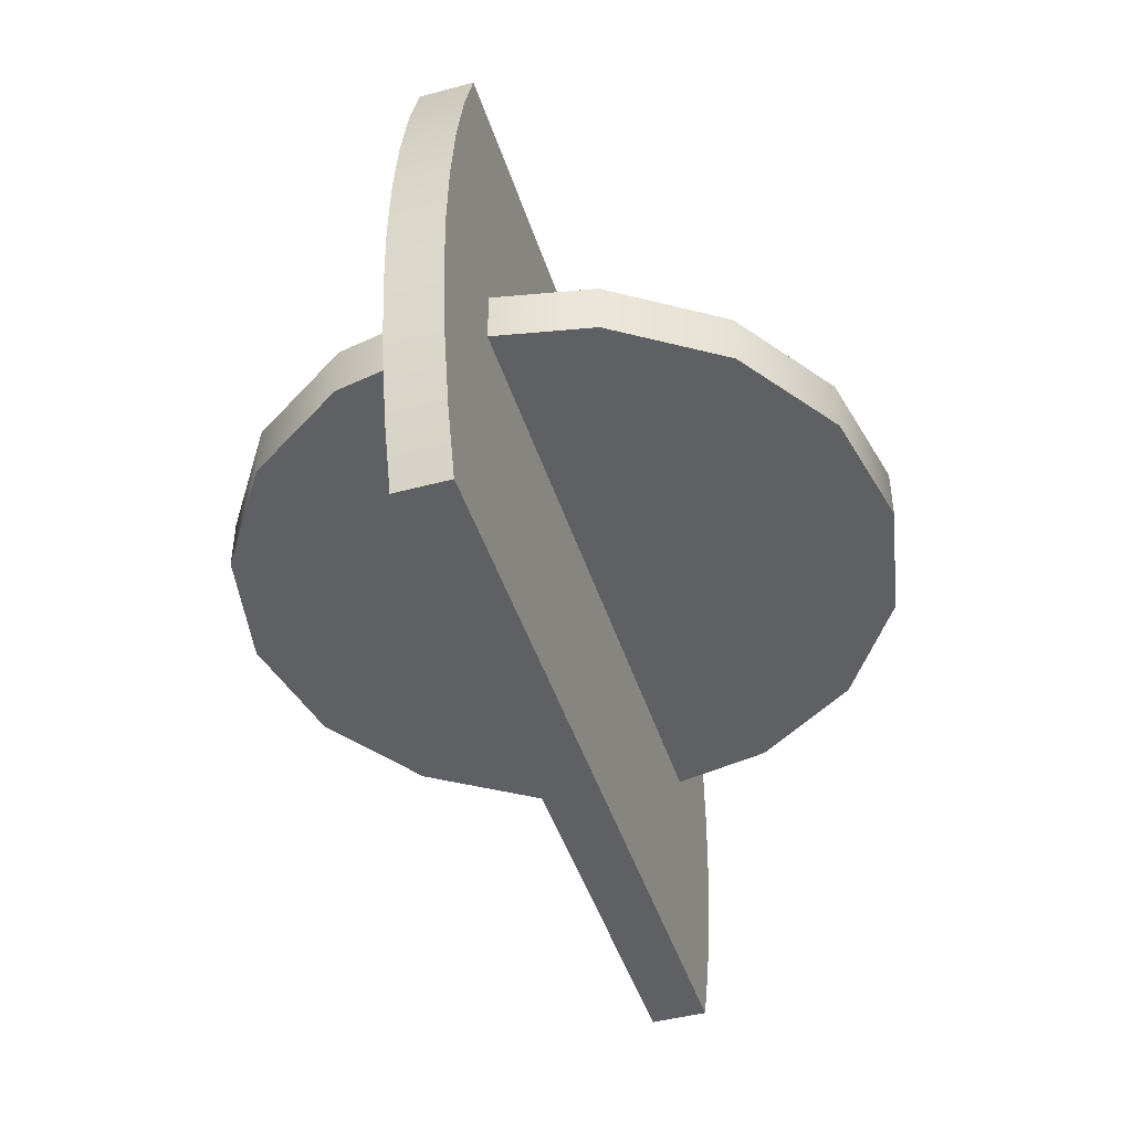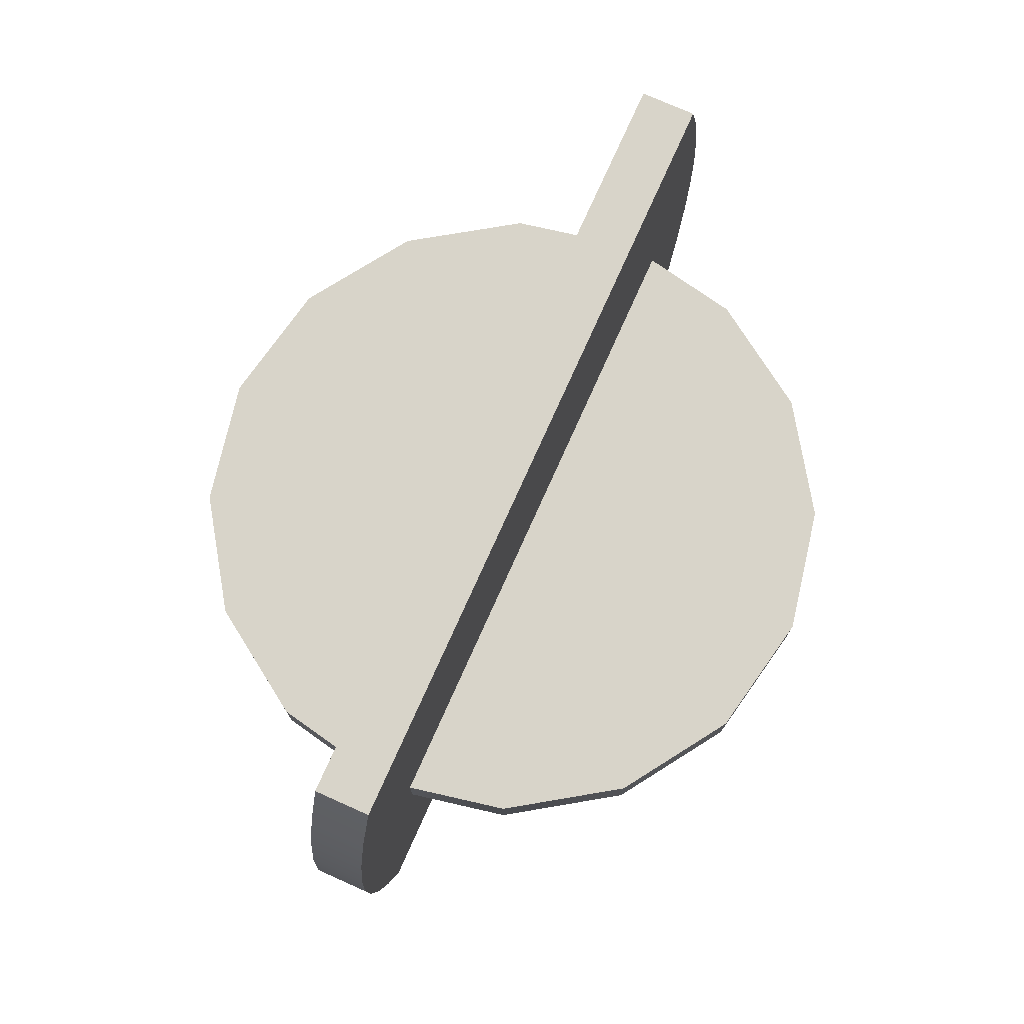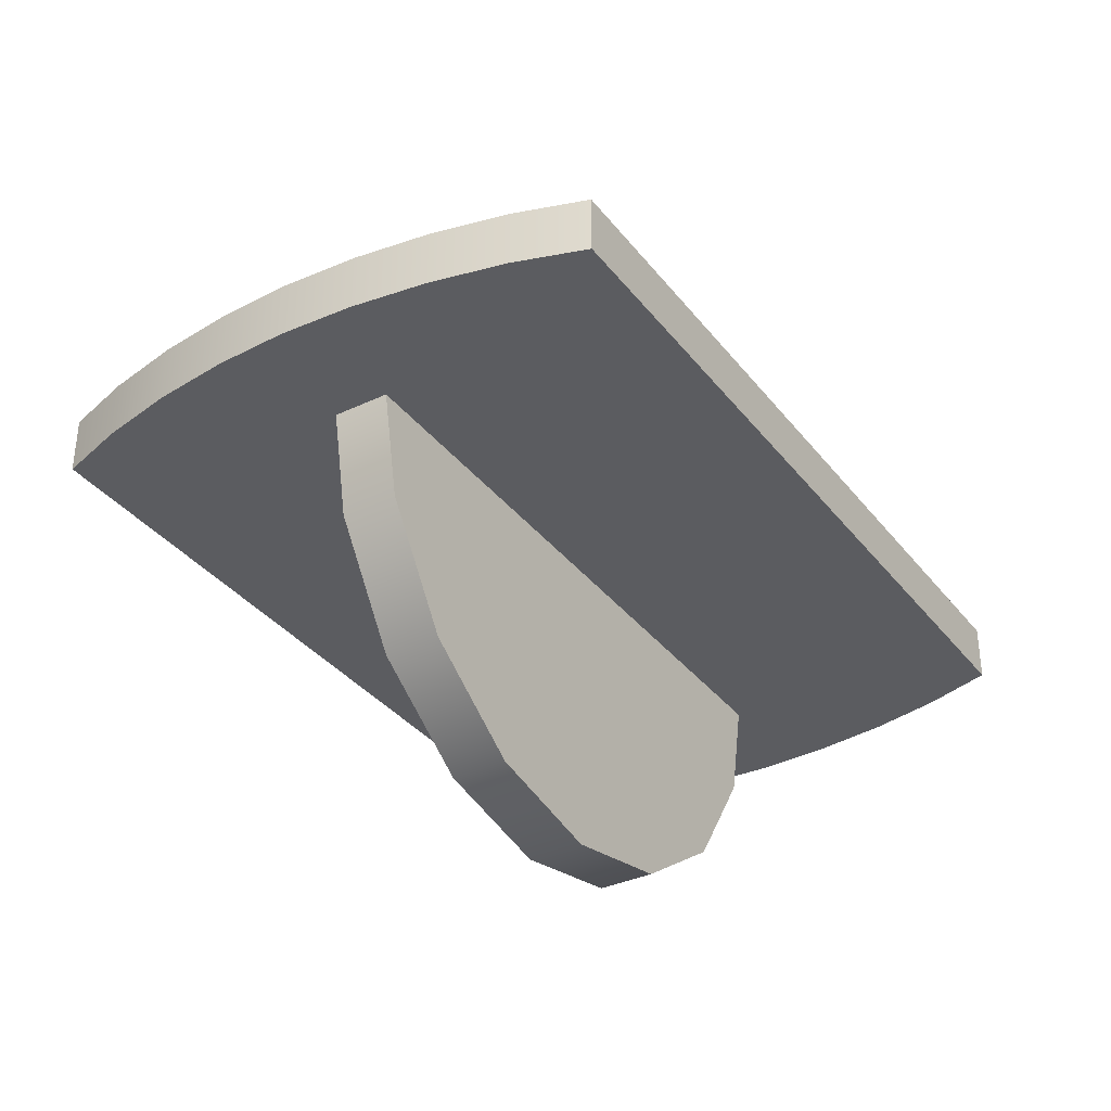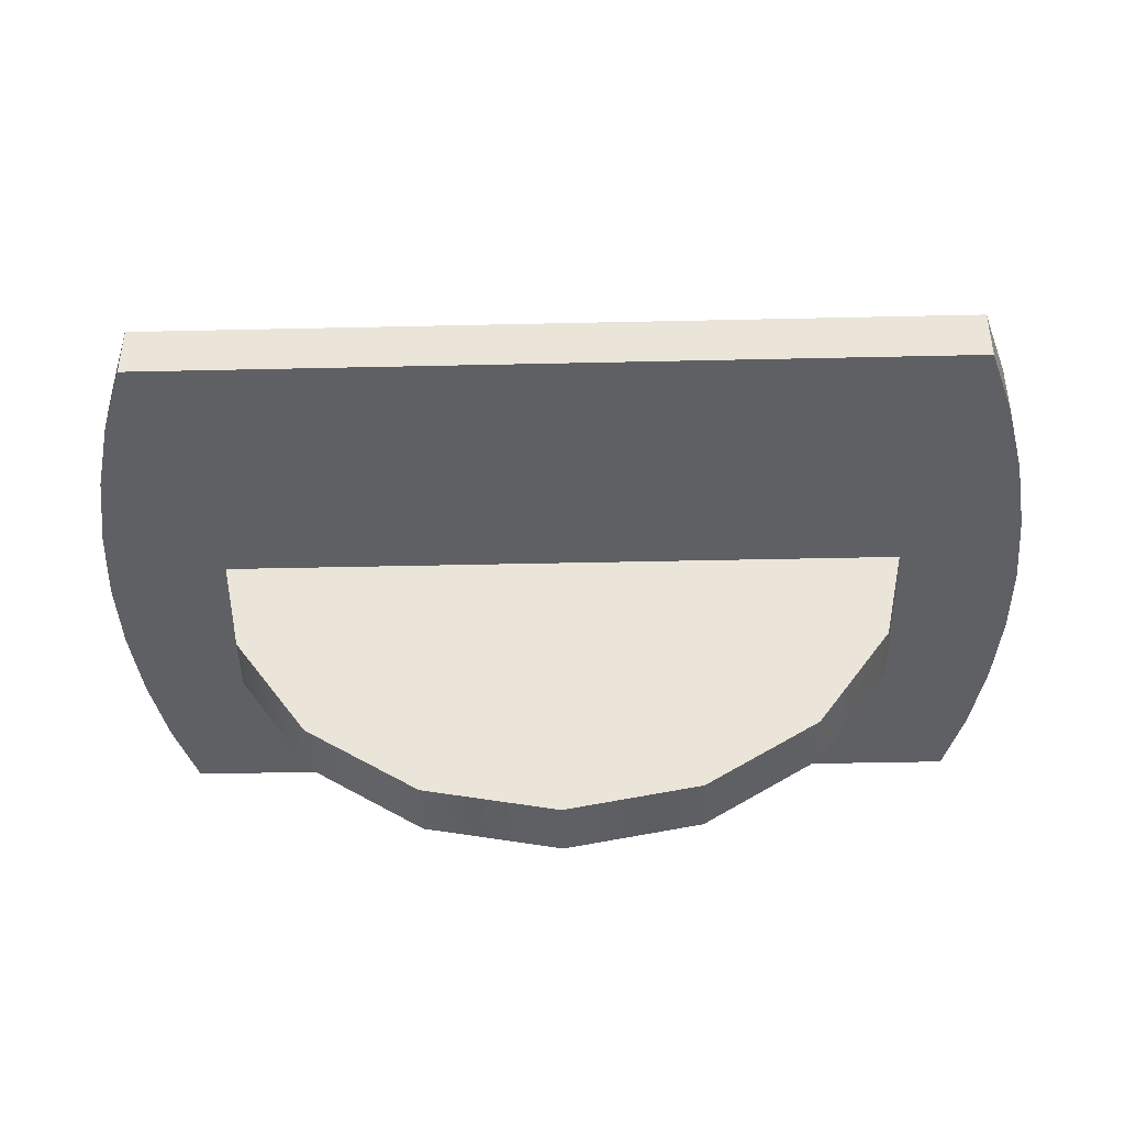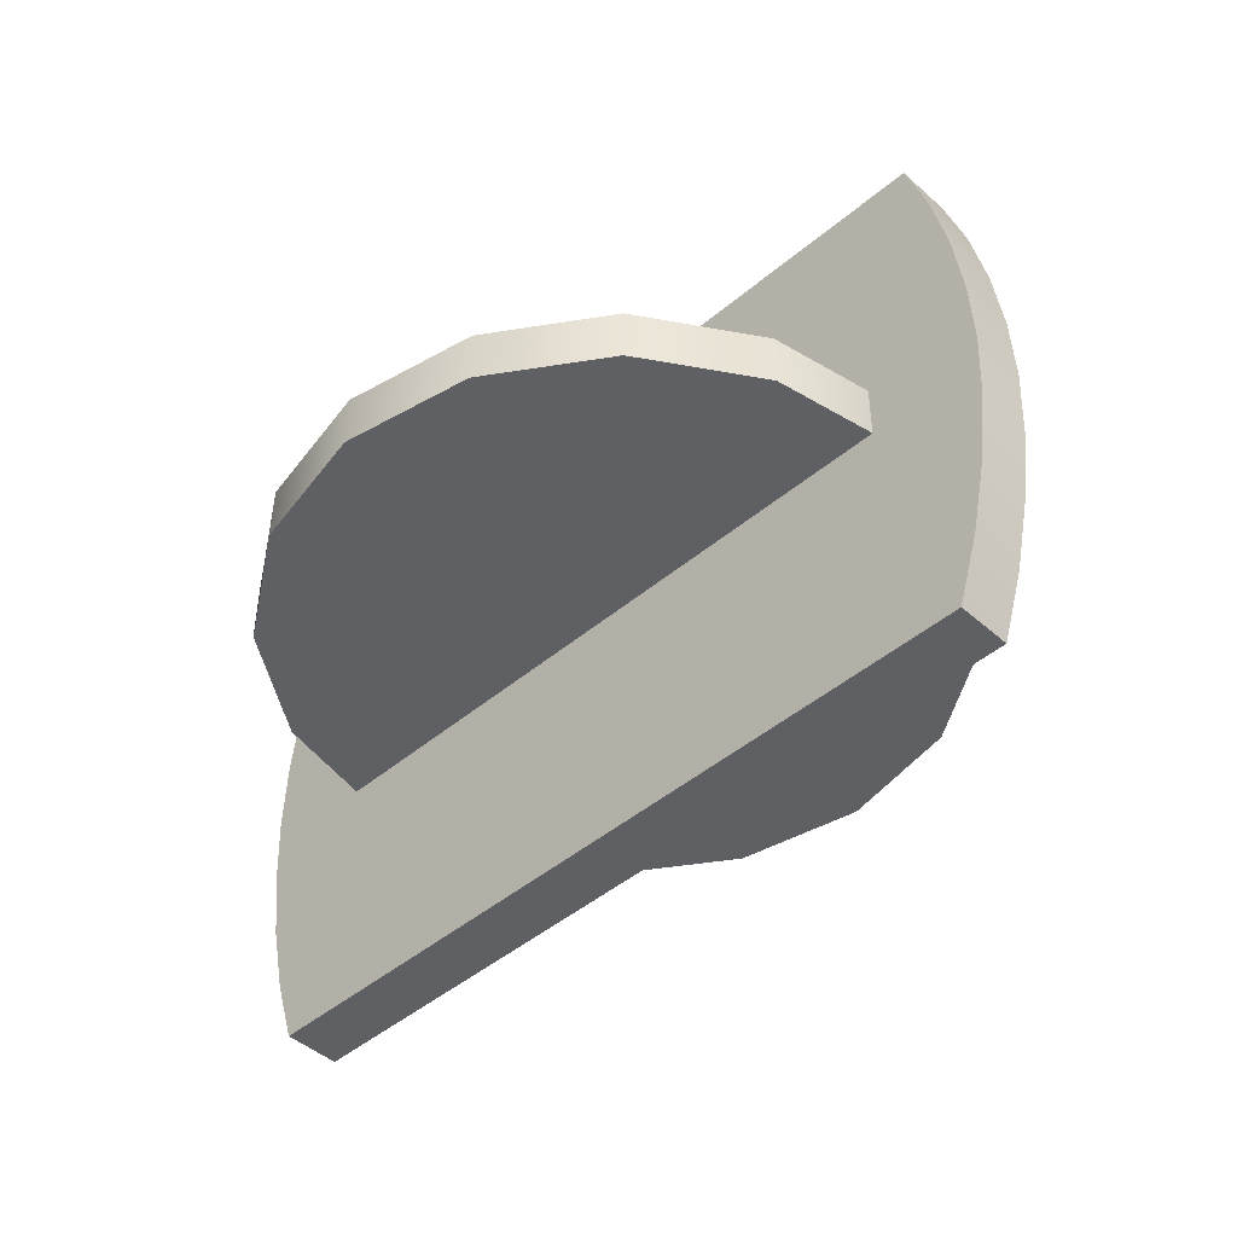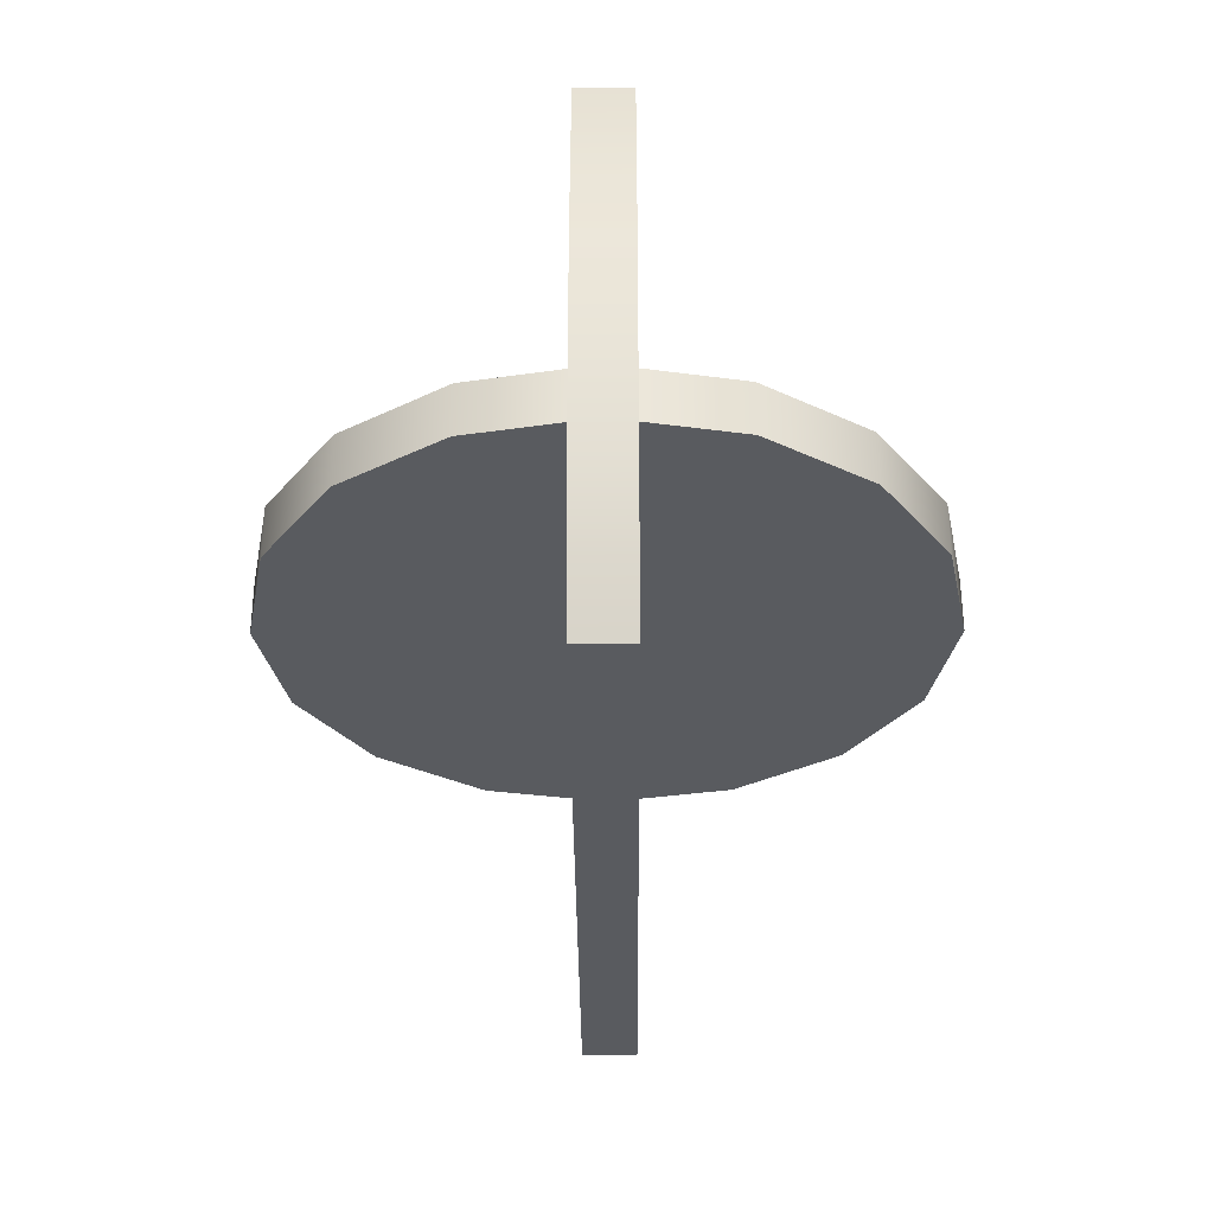
<metadata>
{"format":"obj","ext":"obj","renderer":"f3d","projection":"perspective","resolution":1024,"background":"white","views":[{"elev":-45.0,"azim":-72.7,"up":"+Y"},{"elev":75.2,"azim":-65.9,"up":"+Y"},{"elev":-34.9,"azim":122.3,"up":"+Z"},{"elev":-44.3,"azim":1.5,"up":"+Z"},{"elev":-45.2,"azim":44.3,"up":"+Y"},{"elev":-32.6,"azim":-89.6,"up":"+Y"}]}
</metadata>
<code>
v  -0.4428 0.32 0.0313
v  -0.4675 0.2439 0.0313
v  -0.4854 0.1629 0.0313
v  -0.4963 0.0804 0.0313
v  -0.5 -0 0.0312
v  -0.4963 -0.0804 0.0312
v  -0.4854 -0.1629 0.0312
v  -0.4675 -0.2439 0.0312
v  -0.4428 -0.32 0.0312
v  0.4428 -0.32 0.0312
v  0.4675 -0.2439 0.0312
v  0.4854 -0.1629 0.0312
v  0.4963 -0.0804 0.0312
v  0.5 0 0.0312
v  0.4963 0.0804 0.0313
v  0.4854 0.1629 0.0313
v  0.4675 0.2439 0.0313
v  0.4428 0.32 0.0313
v  -0.4428 0.32 -0.0312
v  -0.4675 0.2439 -0.0312
v  -0.4854 0.1629 -0.0312
v  -0.4963 0.0804 -0.0312
v  -0.5 -0 -0.0313
v  -0.4963 -0.0804 -0.0313
v  -0.4854 -0.1629 -0.0313
v  -0.4675 -0.2439 -0.0313
v  -0.4428 -0.32 -0.0313
v  0.4428 -0.32 -0.0313
v  0.4675 -0.2439 -0.0313
v  0.4854 -0.1629 -0.0313
v  0.4963 -0.0804 -0.0313
v  0.5 0 -0.0313
v  0.4963 0.0804 -0.0312
v  0.4854 0.1629 -0.0312
v  0.4675 0.2439 -0.0312
v  0.4428 0.32 -0.0312
v  -0.4428 0.32 0.0313
v  -0.4428 0.32 0.0313
v  -0.4675 0.2439 0.0313
v  -0.4854 0.1629 0.0313
v  -0.4963 0.0804 0.0313
v  -0.5 -0 0.0312
v  -0.4963 -0.0804 0.0312
v  -0.4854 -0.1629 0.0312
v  -0.4675 -0.2439 0.0312
v  -0.4428 -0.32 0.0312
v  -0.4428 -0.32 0.0312
v  0.4428 -0.32 0.0312
v  0.4428 -0.32 0.0312
v  0.4675 -0.2439 0.0312
v  0.4854 -0.1629 0.0312
v  0.4963 -0.0804 0.0312
v  0.5 0 0.0312
v  0.4963 0.0804 0.0313
v  0.4854 0.1629 0.0313
v  0.4675 0.2439 0.0313
v  0.4428 0.32 0.0313
v  0.4428 0.32 0.0313
v  -0.4428 0.32 -0.0312
v  -0.4428 0.32 -0.0312
v  -0.4675 0.2439 -0.0312
v  -0.4854 0.1629 -0.0312
v  -0.4963 0.0804 -0.0312
v  -0.5 -0 -0.0313
v  -0.4963 -0.0804 -0.0313
v  -0.4854 -0.1629 -0.0313
v  -0.4675 -0.2439 -0.0313
v  -0.4428 -0.32 -0.0313
v  -0.4428 -0.32 -0.0313
v  0.4428 -0.32 -0.0313
v  0.4428 -0.32 -0.0313
v  0.4675 -0.2439 -0.0313
v  0.4854 -0.1629 -0.0313
v  0.4963 -0.0804 -0.0313
v  0.5 0 -0.0313
v  0.4963 0.0804 -0.0312
v  0.4854 0.1629 -0.0312
v  0.4675 0.2439 -0.0312
v  0.4428 0.32 -0.0312
v  0.4428 0.32 -0.0312
g CartoucheH
f 47 49 50
f 56 18 1
f 56 1 39
f 55 56 39
f 55 39 40
f 55 40 41
f 54 55 41
f 53 54 41
f 53 41 42
f 53 42 43
f 52 53 43
f 51 52 43
f 51 43 44
f 50 51 44
f 50 44 45
f 47 50 45
f 29 70 68
f 29 68 26
f 29 26 25
f 59 79 35
f 20 59 35
f 20 35 34
f 21 20 34
f 22 21 34
f 22 34 33
f 22 33 32
f 23 22 32
f 24 23 32
f 24 32 31
f 24 31 30
f 25 24 30
f 29 25 30
f 78 36 57
f 57 17 78
f 80 19 37
f 37 58 80
f 60 61 2
f 2 38 60
f 69 28 10
f 10 46 69
f 71 72 11
f 11 48 71
f 67 27 9
f 9 8 67
f 66 67 8
f 8 7 66
f 72 73 12
f 12 11 72
f 65 66 7
f 7 6 65
f 73 74 13
f 13 12 73
f 74 75 14
f 14 13 74
f 64 65 6
f 6 5 64
f 63 64 5
f 5 4 63
f 75 76 15
f 15 14 75
f 76 77 16
f 16 15 76
f 62 63 4
f 4 3 62
f 61 62 3
f 3 2 61
f 77 78 17
f 17 16 77
v  0.375 -0.0313 -0
v  0.3465 -0.0313 -0.1435
v  0.2652 -0.0313 -0.2652
v  0.1435 -0.0313 -0.3465
v  -0 -0.0313 -0.375
v  -0.1435 -0.0313 -0.3465
v  -0.2652 -0.0313 -0.2652
v  -0.3465 -0.0313 -0.1435
v  -0.375 -0.0313 -0
v  -0.3465 -0.0313 0.1435
v  -0.2652 -0.0313 0.2652
v  -0.1435 -0.0313 0.3465
v  0 -0.0313 0.375
v  0.1435 -0.0313 0.3465
v  0.2652 -0.0313 0.2652
v  0.3465 -0.0313 0.1435
v  0.375 0.0313 -0
v  0.3465 0.0313 -0.1435
v  0.2652 0.0313 -0.2652
v  0.1435 0.0313 -0.3465
v  -0 0.0313 -0.375
v  -0.1435 0.0313 -0.3465
v  -0.2652 0.0313 -0.2652
v  -0.3465 0.0313 -0.1435
v  -0.375 0.0313 -0
v  -0.3465 0.0313 0.1435
v  -0.2652 0.0313 0.2652
v  -0.1435 0.0313 0.3465
v  0 0.0313 0.375
v  0.1435 0.0313 0.3465
v  0.2652 0.0313 0.2652
v  0.3465 0.0313 0.1435
v  0.375 -0.0313 -0
v  0.3465 -0.0313 -0.1435
v  0.2652 -0.0313 -0.2652
v  0.1435 -0.0313 -0.3465
v  -0 -0.0313 -0.375
v  -0.1435 -0.0313 -0.3465
v  -0.2652 -0.0313 -0.2652
v  -0.3465 -0.0313 -0.1435
v  -0.375 -0.0313 -0
v  -0.3465 -0.0313 0.1435
v  -0.2652 -0.0313 0.2652
v  -0.1435 -0.0313 0.3465
v  0 -0.0313 0.375
v  0.1435 -0.0313 0.3465
v  0.2652 -0.0313 0.2652
v  0.3465 -0.0313 0.1435
v  0.375 0.0313 -0
v  0.3465 0.0313 -0.1435
v  0.2652 0.0313 -0.2652
v  0.1435 0.0313 -0.3465
v  -0 0.0313 -0.375
v  -0.1435 0.0313 -0.3465
v  -0.2652 0.0313 -0.2652
v  -0.3465 0.0313 -0.1435
v  -0.375 0.0313 -0
v  -0.3465 0.0313 0.1435
v  -0.2652 0.0313 0.2652
v  -0.1435 0.0313 0.3465
v  0 0.0313 0.375
v  0.1435 0.0313 0.3465
v  0.2652 0.0313 0.2652
v  0.3465 0.0313 0.1435
g CartoucheH_BASE
f 81 114 130
f 130 129 81
f 114 115 131
f 131 130 114
f 115 116 132
f 132 131 115
f 116 117 133
f 133 132 116
f 117 118 134
f 134 133 117
f 118 119 135
f 135 134 118
f 119 120 136
f 136 135 119
f 120 121 137
f 137 136 120
f 121 122 138
f 138 137 121
f 122 123 139
f 139 138 122
f 123 124 140
f 140 139 123
f 124 125 141
f 141 140 124
f 125 126 142
f 142 141 125
f 126 127 143
f 143 142 126
f 127 96 144
f 144 143 127
f 96 81 129
f 129 144 96
f 95 94 93
f 93 92 91
f 91 90 89
f 93 91 89
f 89 88 87
f 87 86 85
f 89 87 85
f 85 84 83
f 83 82 113
f 85 83 113
f 89 85 113
f 93 89 113
f 95 93 113
f 128 95 113
f 98 99 100
f 100 101 102
f 102 103 104
f 100 102 104
f 104 105 106
f 106 107 108
f 104 106 108
f 108 109 110
f 110 111 112
f 108 110 112
f 104 108 112
f 100 104 112
f 98 100 112
f 97 98 112

</code>
